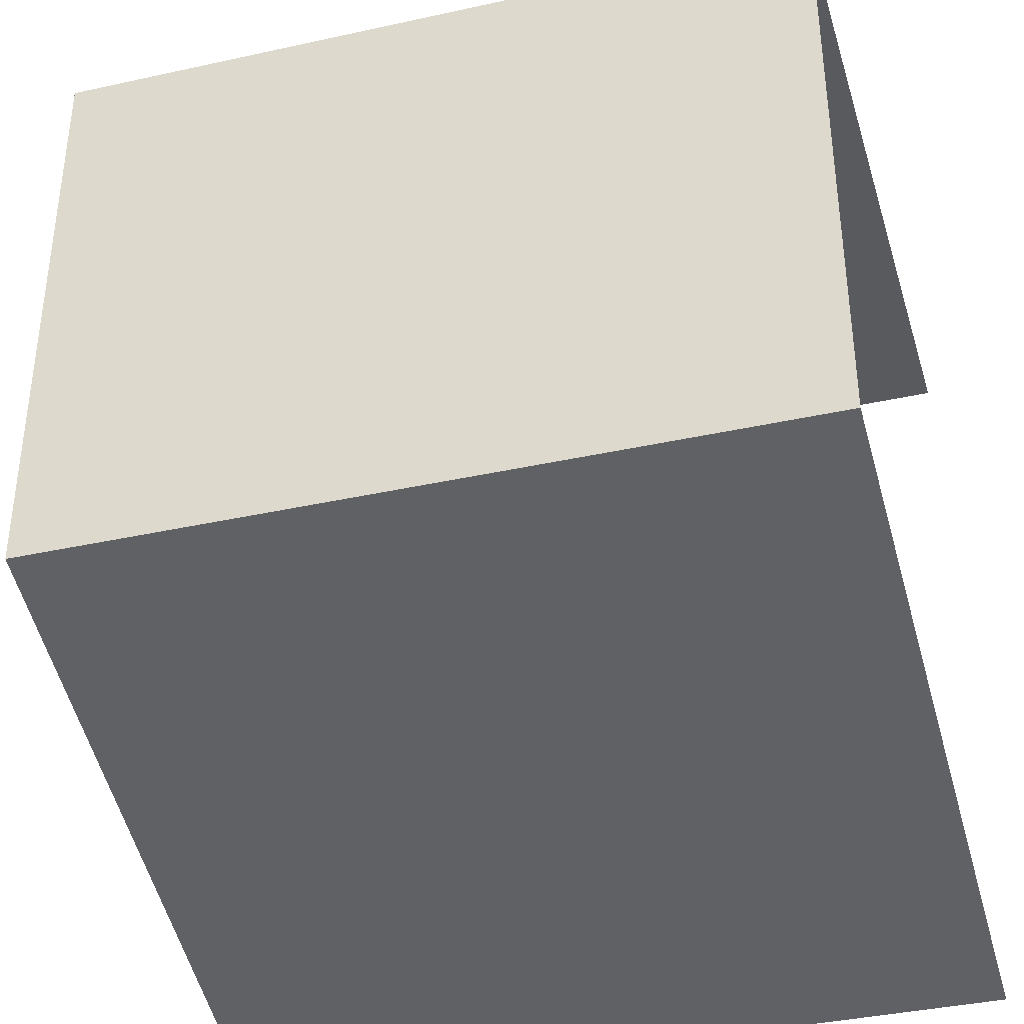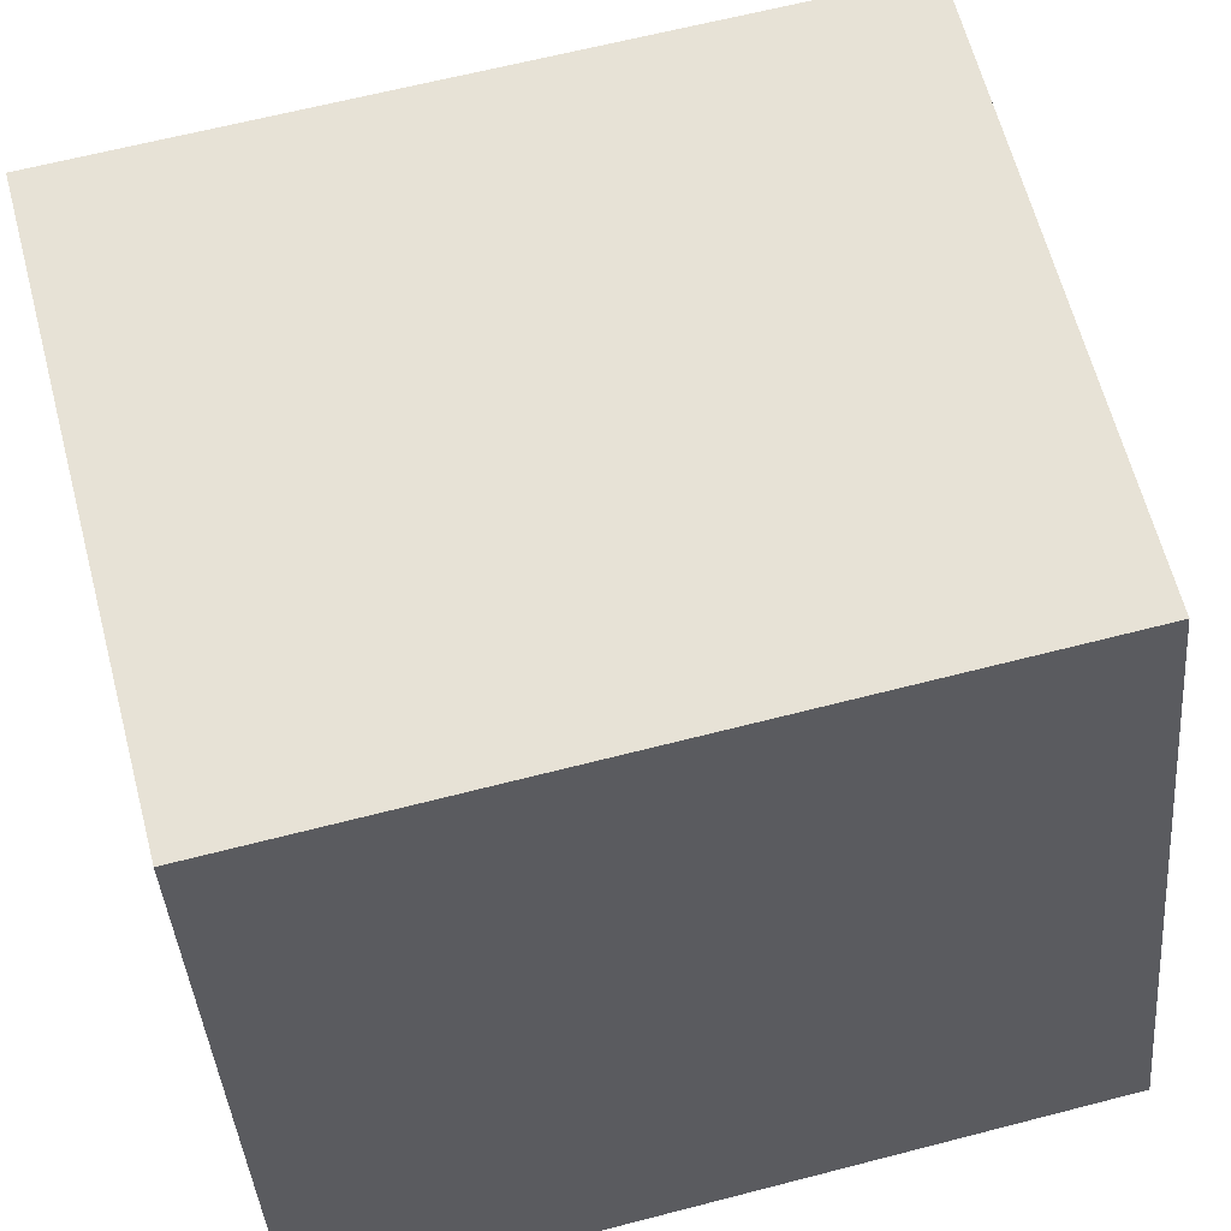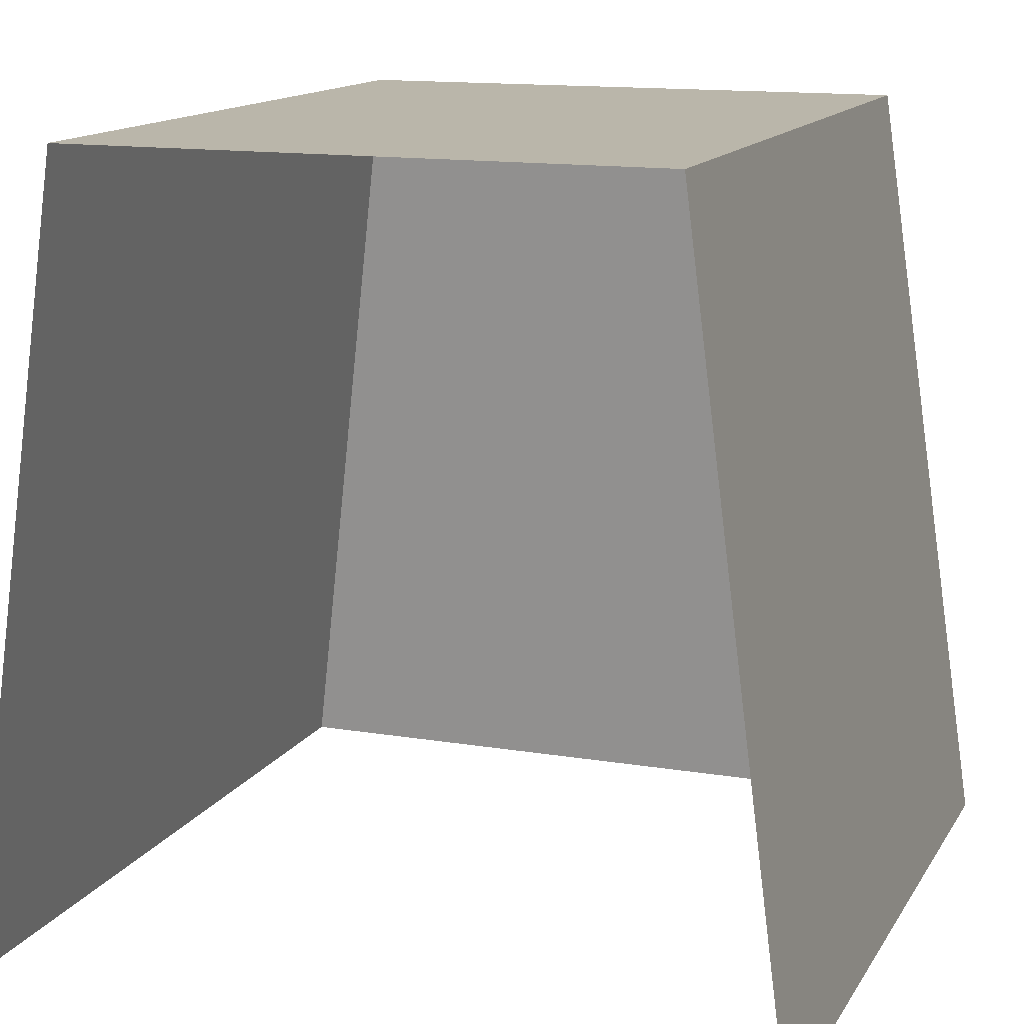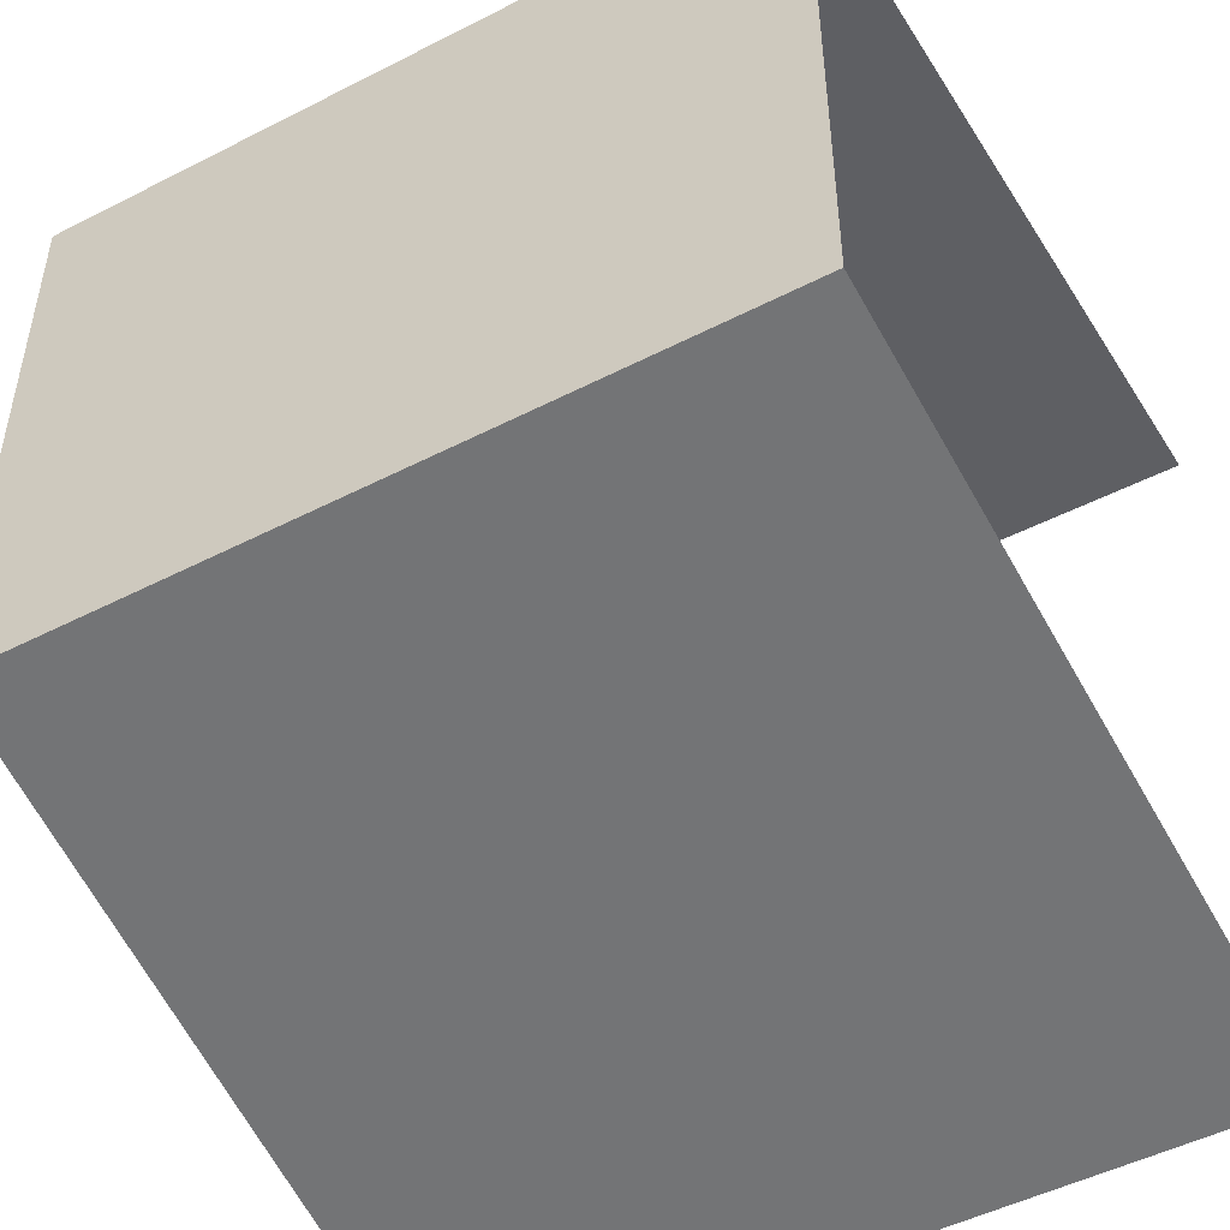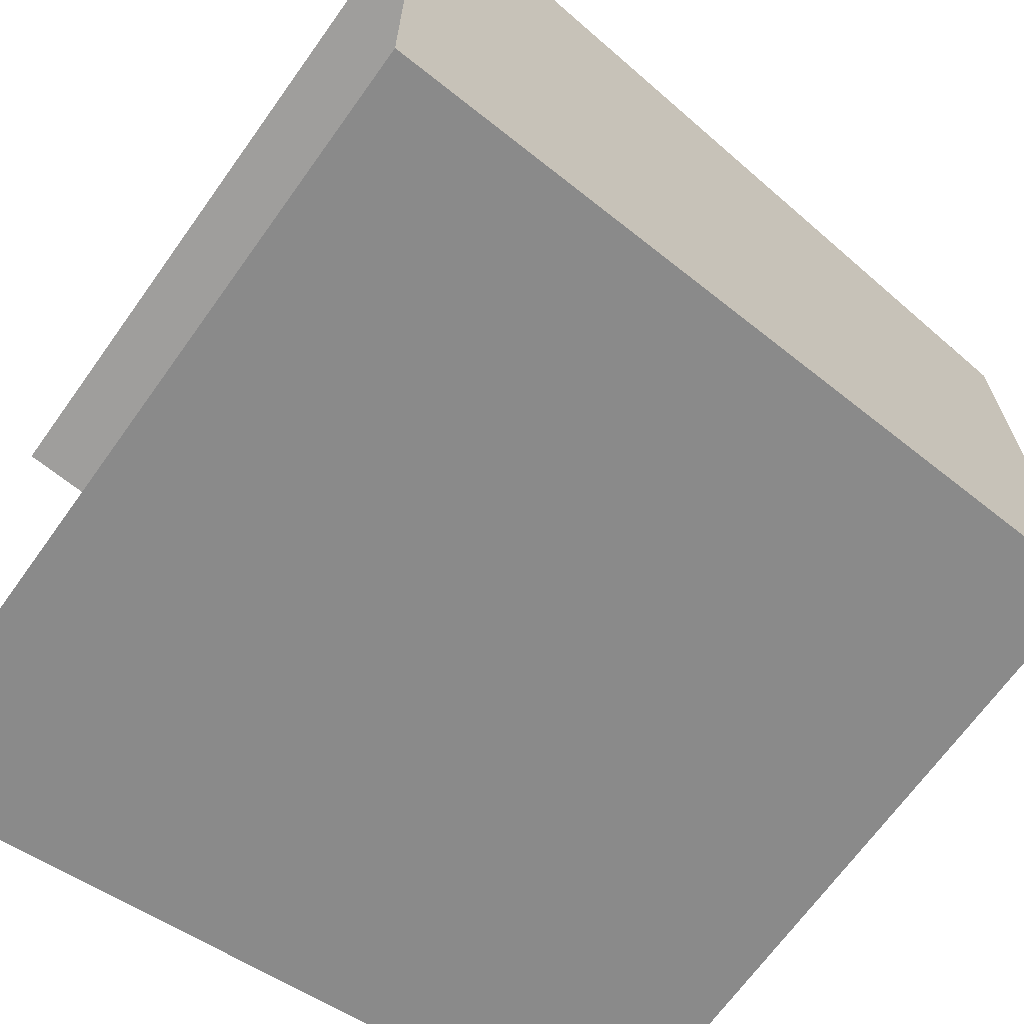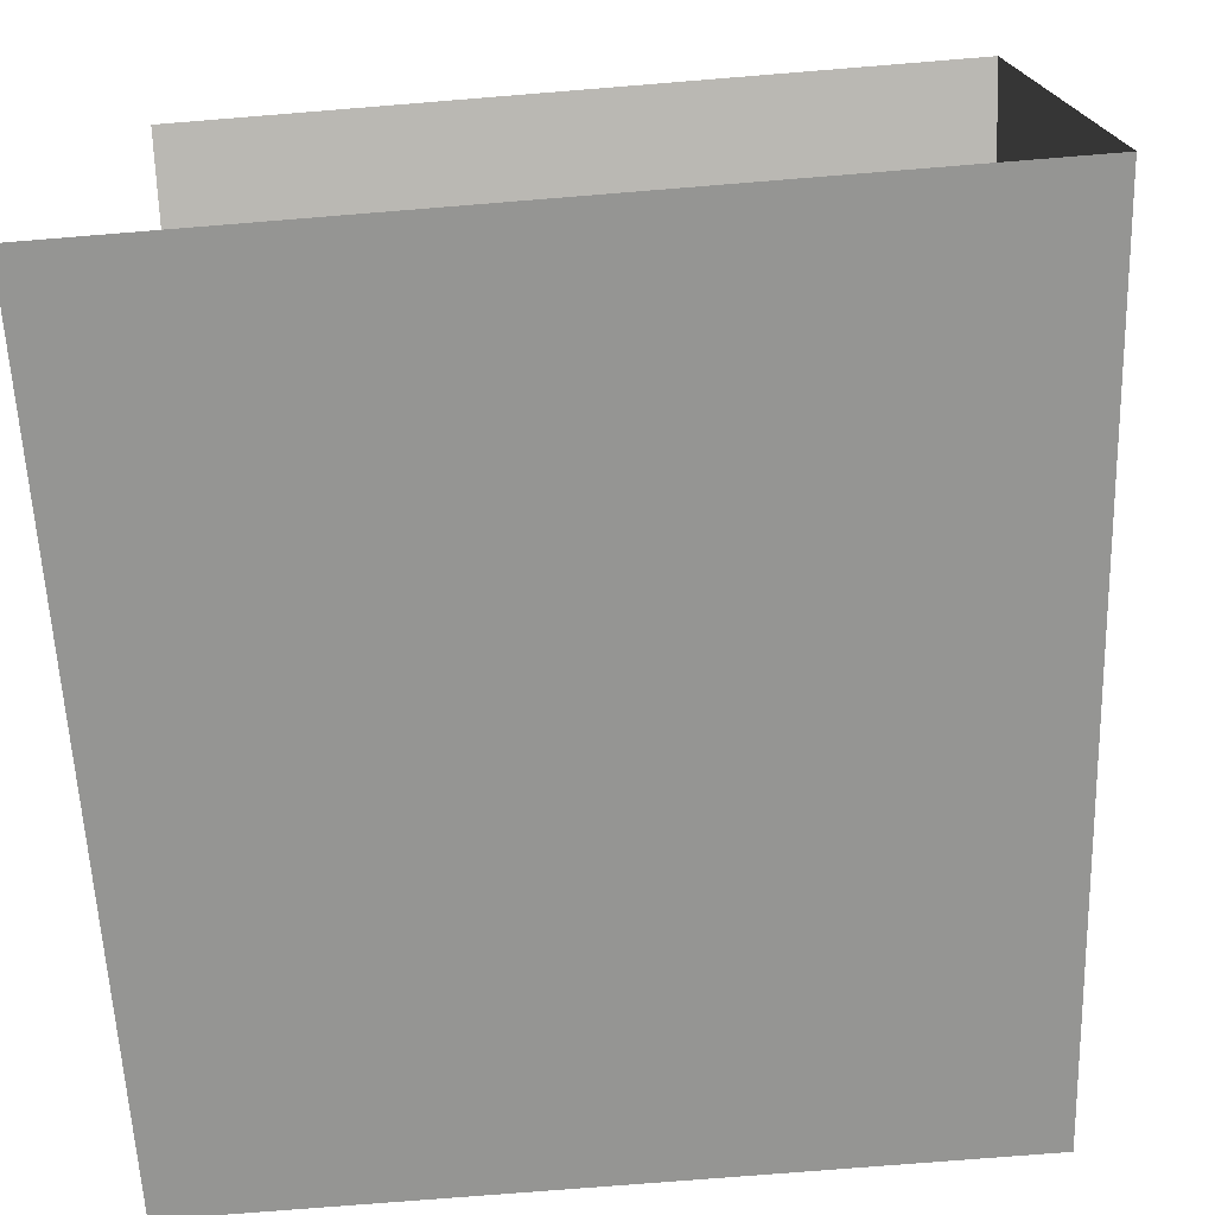
<metadata>
{"format":"obj","ext":"obj","renderer":"f3d","projection":"perspective","resolution":1024,"background":"white","views":[{"elev":-38.4,"azim":-164.4,"up":"+Z"},{"elev":63.6,"azim":-14.7,"up":"+Y"},{"elev":13.8,"azim":-69.6,"up":"+Y"},{"elev":-49.5,"azim":-150.5,"up":"+Z"},{"elev":-67.9,"azim":54.4,"up":"+Z"},{"elev":-75.4,"azim":4.6,"up":"+Z"}]}
</metadata>
<code>
g obj_step2_head
v 0.4258 1.007 -0.3582
v 0.5035 5.203e-09 -0.5035
v 0.5035 -2.357e-07 0.5035
v 0.4258 1.007 0.3732
v 0.4258 1.007 0.3732
v -0.5035 1.007 0.3732
v -0.5035 1.007 -0.3582
v 0.4258 1.007 -0.3582
v -0.5035 -3.125e-07 0.5035
v -0.5035 1.007 0.3732
v 0.4258 1.007 0.3732
v 0.5035 -2.357e-07 0.5035
v -0.5035 -9.083e-08 -0.5035
v 0.5035 5.203e-09 -0.5035
v 0.4258 1.007 -0.3582
v -0.5035 1.007 -0.3582
g obj_step2_head_0
f 3 2 1
f 4 3 1
f 7 6 5
f 8 7 5
f 11 10 9
f 12 11 9
f 15 14 13
f 16 15 13

</code>
